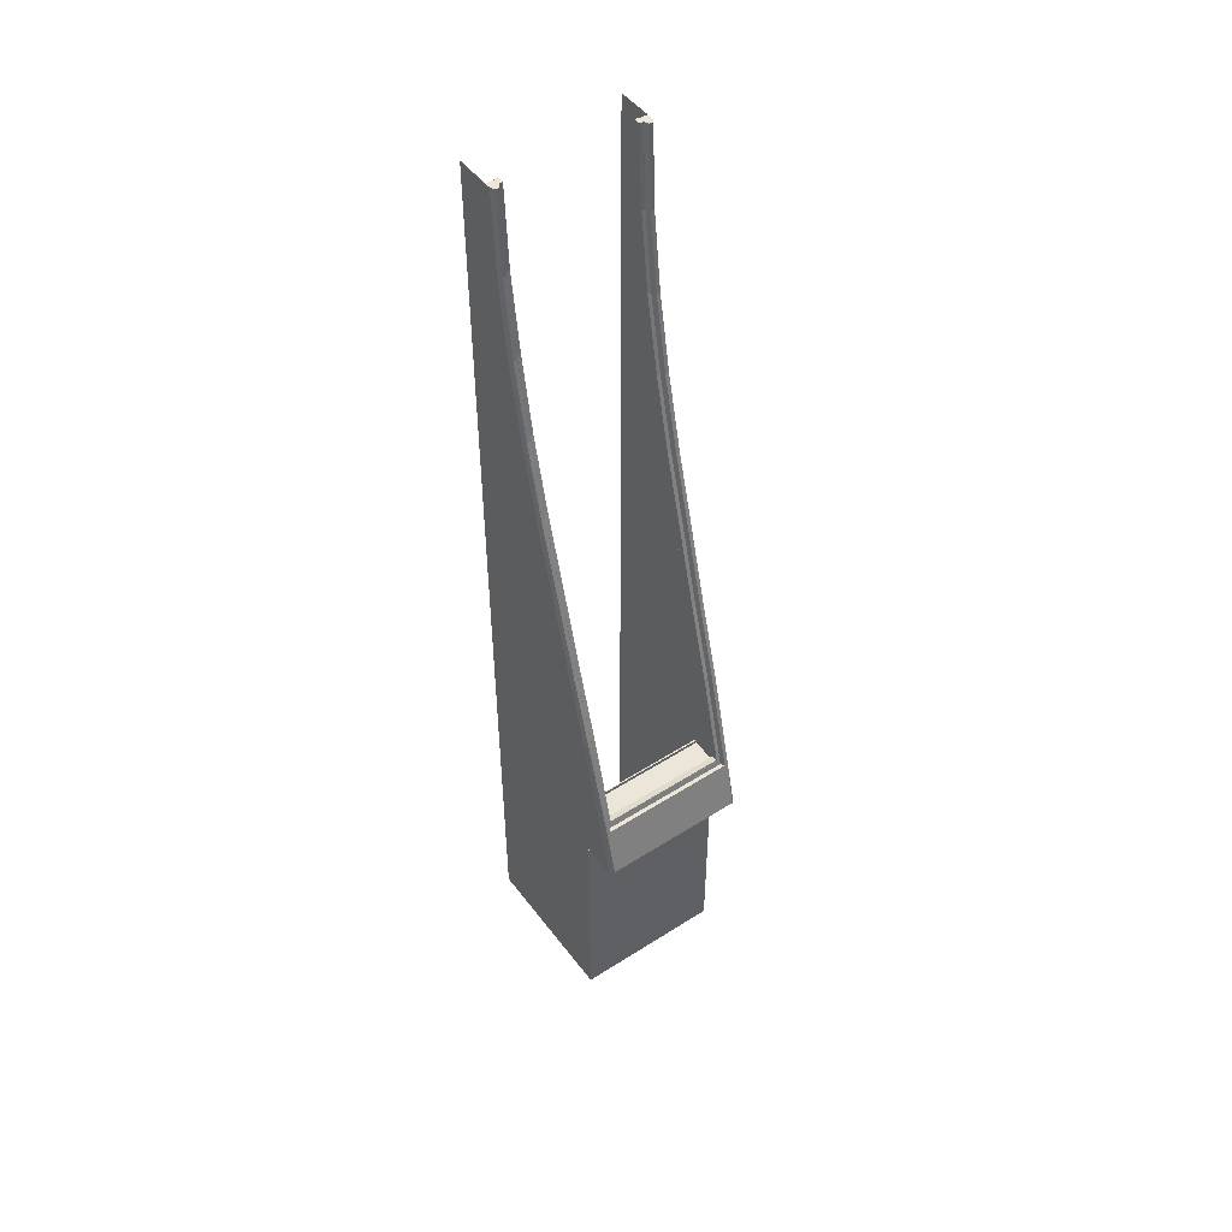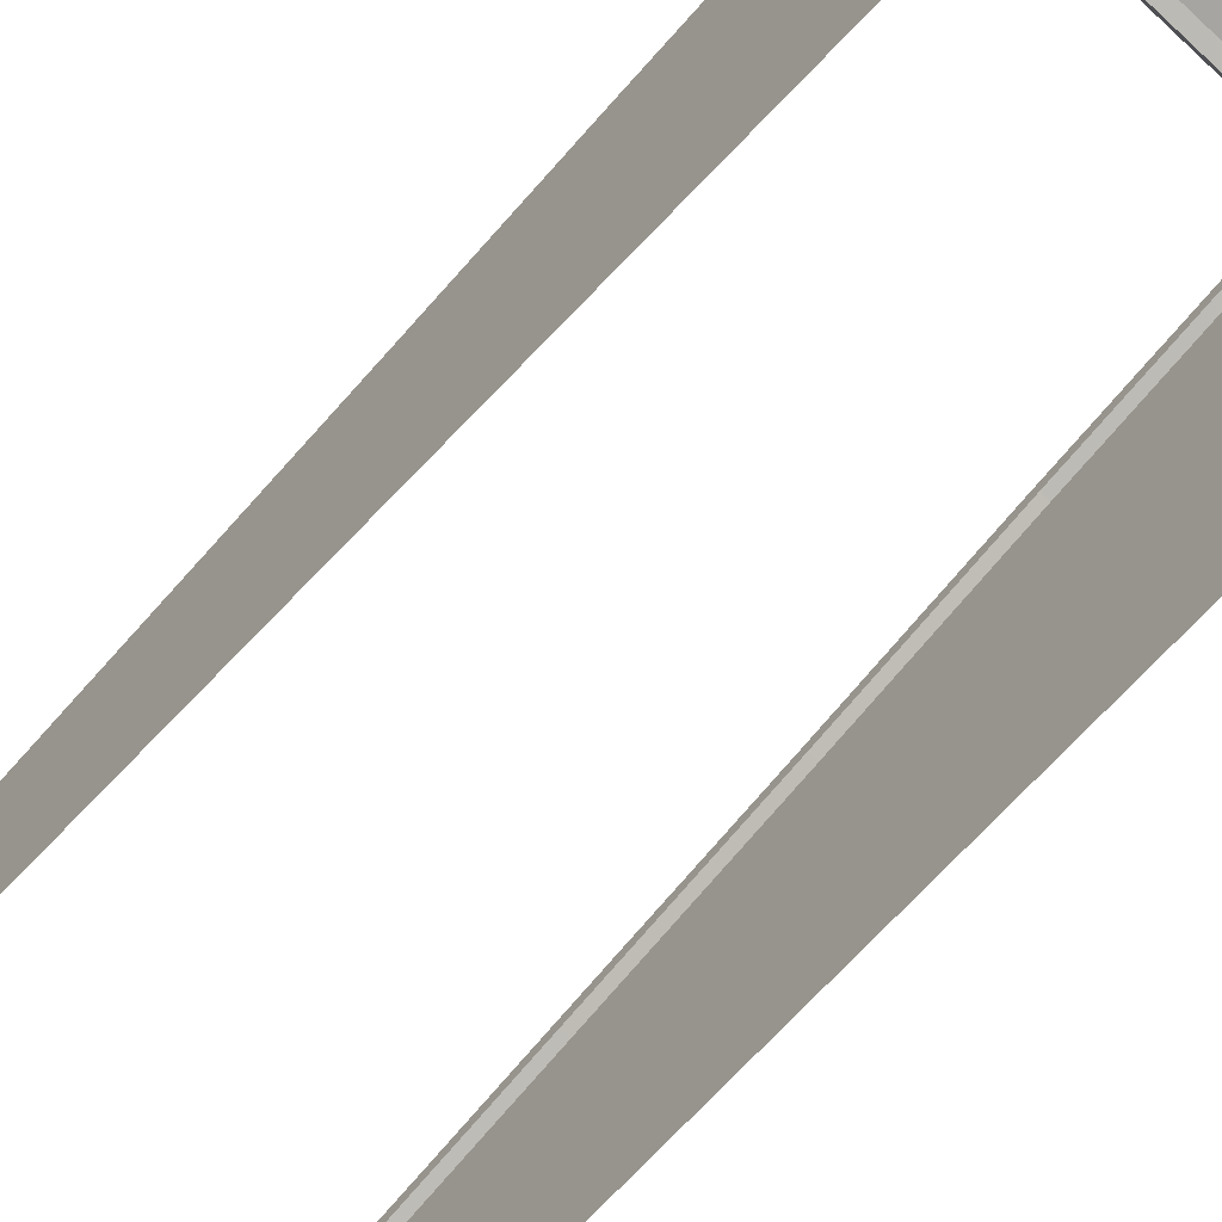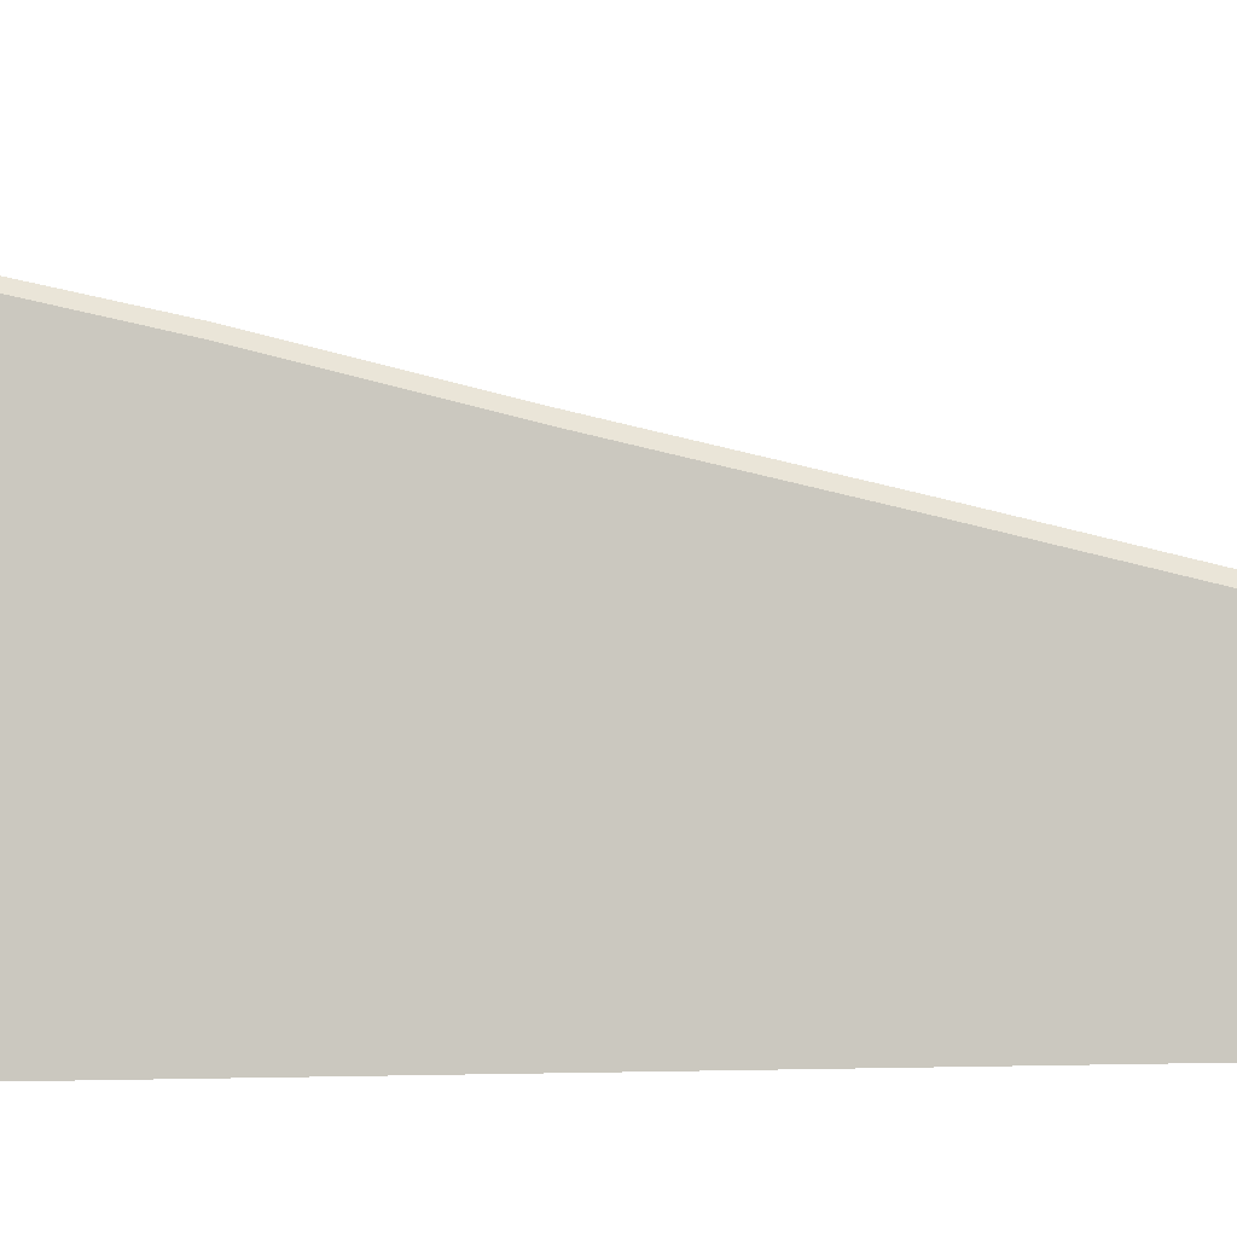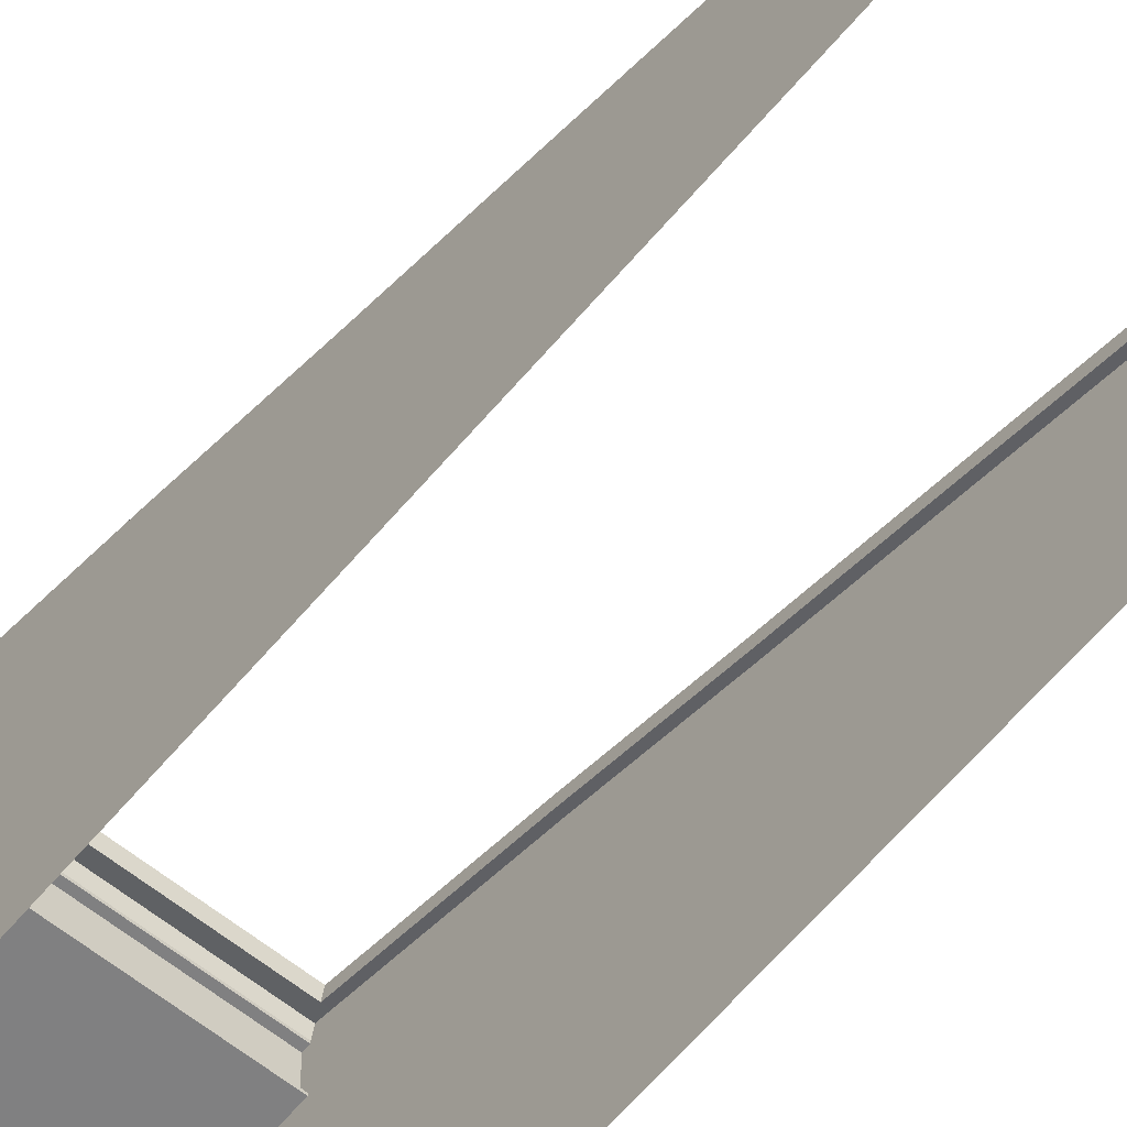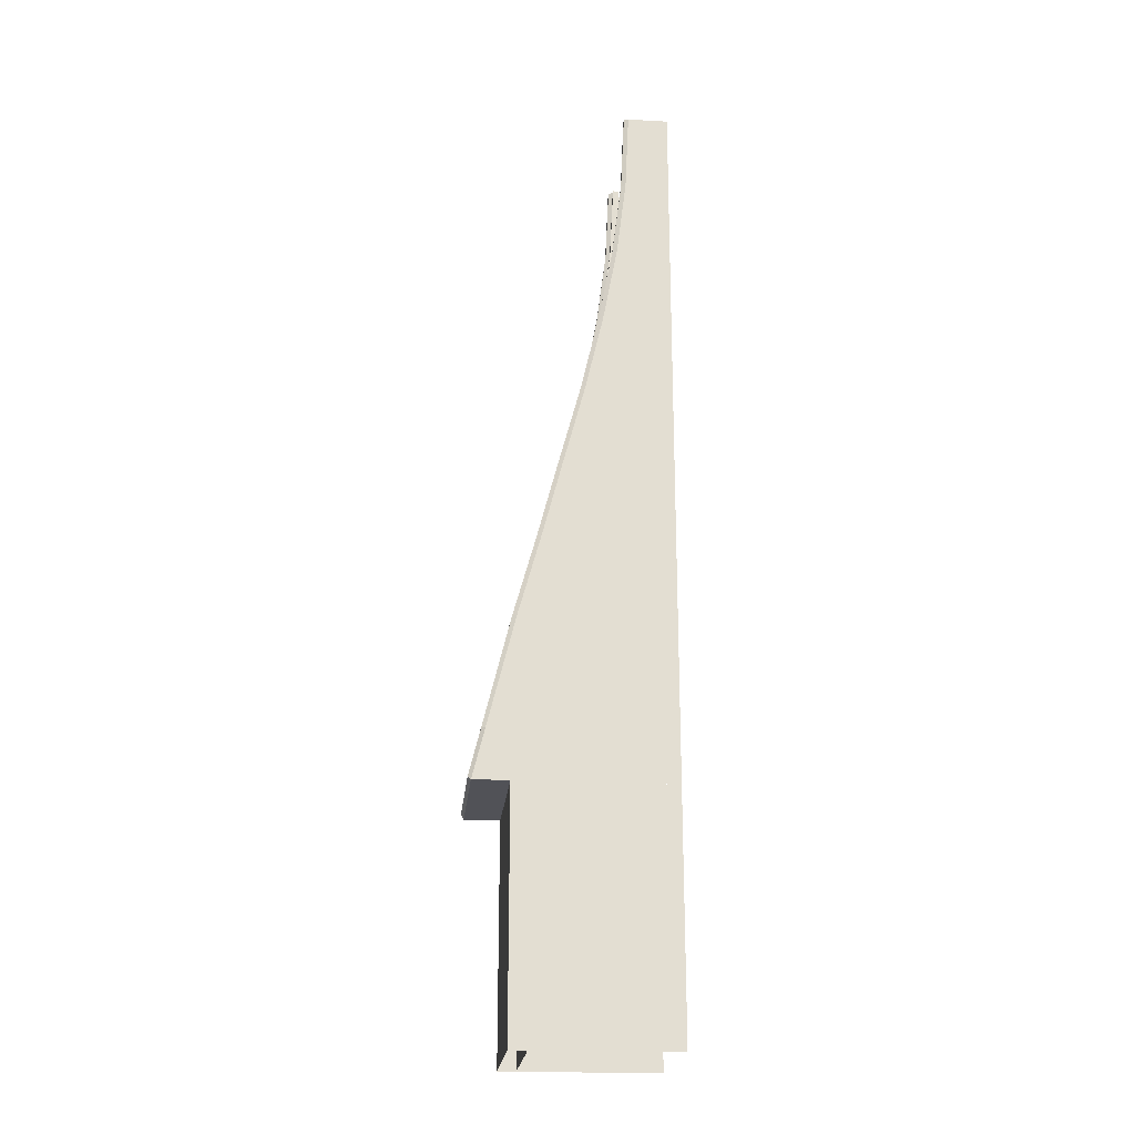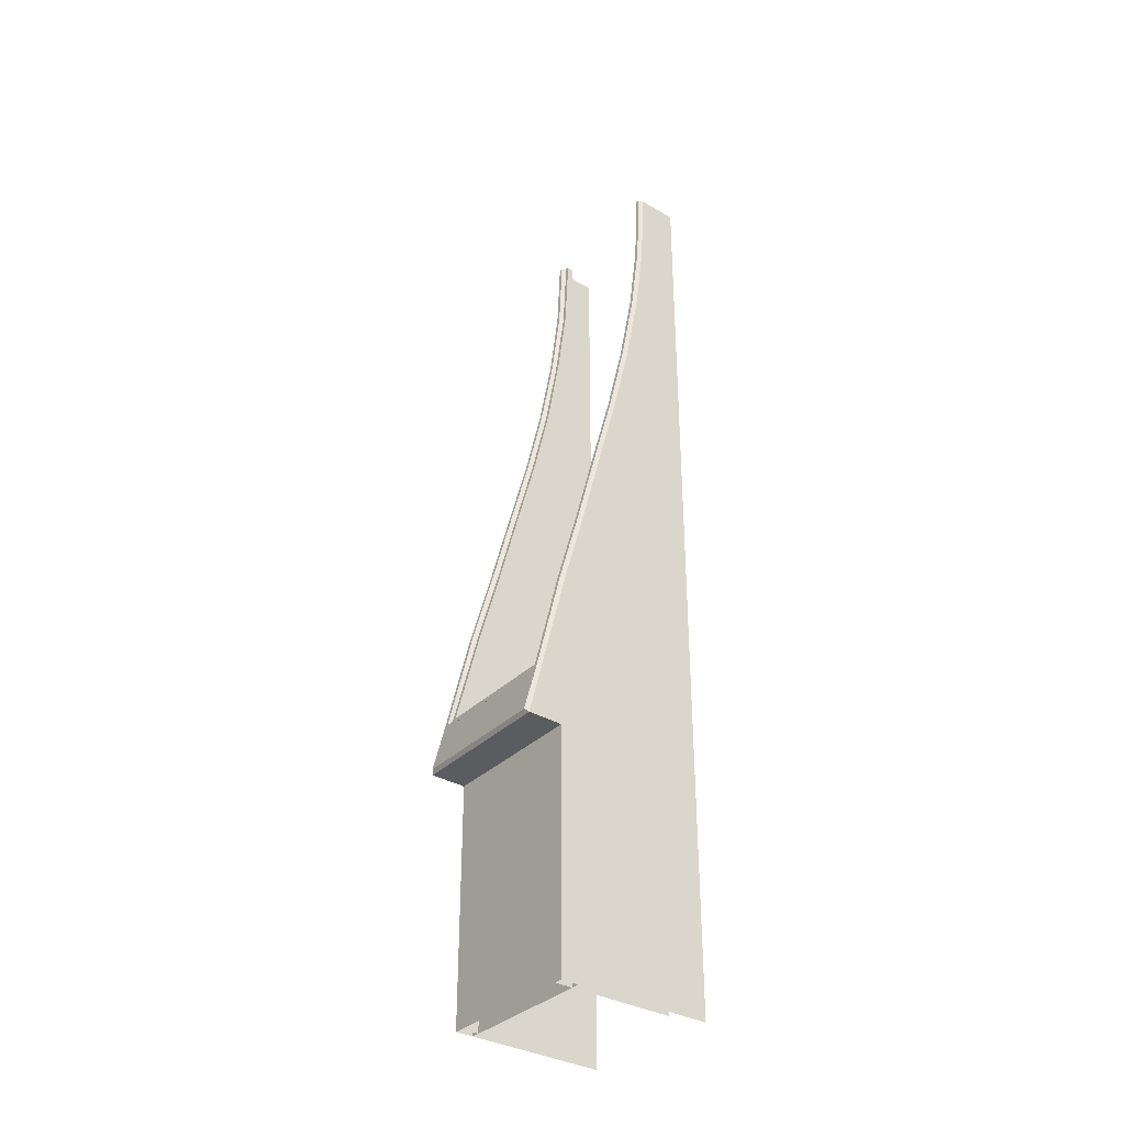
<metadata>
{"format":"obj","ext":"obj","renderer":"f3d","projection":"perspective","resolution":1024,"background":"white","views":[{"elev":48.7,"azim":144.6,"up":"+Z"},{"elev":-73.6,"azim":136.3,"up":"+Y"},{"elev":-7.9,"azim":-79.5,"up":"+Y"},{"elev":-60.2,"azim":-39.4,"up":"+Y"},{"elev":-21.6,"azim":-95.4,"up":"+Z"},{"elev":-34.4,"azim":-127.8,"up":"+Z"}]}
</metadata>
<code>
v  -5.001 8.2 -32.01
v  -5.001 -2.3 -32.01
v  -5.001 -2.3 -26.67
v  -5.001 8.2 -26.67
v  -5.001 -2.3 -16.01
v  -5.001 -2.3 -10.59
v  -5.001 9.758 -12.69
v  -5.001 10.59 -16
v  -5.001 4.922 5.687
v  -5.001 6.42 -0
v  -5.001 -2.3 -0.0063
v  -5.001 -2.3 5.34
v  4.999 4.922 5.687
v  4.999 -2.3 5.34
v  4.999 -2.3 -0.0063
v  4.999 6.42 -0
v  4.999 -2.299 31.99
v  4.999 -2.3 26.65
v  4.999 0.0499 32
v  4.999 0.6974 26.58
v  4.999 0.4346 32
v  4.999 -2.3 -5.34
v  4.999 7.903 -5.333
v  -4.186 8.201 -31.01
v  4.258 8.201 -31.01
v  4.999 8.2 -32.01
v  -4.186 8.201 -26.34
v  4.258 8.201 -16.01
v  4.999 8.201 -14.5
v  4.999 8.2 -21.43
v  4.258 8.201 -21.34
v  -4.74 10.79 -15.75
v  -4.852 10.02 -12.69
v  4.738 10.79 -15.75
v  4.999 10.59 -16
v  -5.001 3.529 10.87
v  -5.001 -2.3 10.67
v  -5.001 2.316 16.08
v  -5.001 -2.3 15.99
v  -5.001 1.332 21.32
v  -5.001 -2.3 21.32
v  -5.001 0.6814 26.58
v  -5.001 -2.3 26.65
v  -5.001 0.0499 32
v  -5.001 -2.3 31.99
v  -5.001 0.4346 32
v  4.999 3.529 10.87
v  4.999 -2.3 10.67
v  4.999 2.316 16.08
v  4.999 -2.3 15.99
v  4.999 1.332 21.32
v  4.999 -2.3 21.32
v  -5.001 -2.3 -5.34
v  -5.001 7.903 -5.333
v  4.999 -2.3 -16.01
v  4.999 9.696 -12.45
v  4.999 -2.3 -10.67
v  4.738 10.02 -12.69
v  4.999 -2.3 -21.34
v  4.999 -2.3 -26.67
v  4.999 8.2 -26.67
v  4.999 -2.3 -32.01
v  4.258 8.201 -26.34
v  -5.001 8.2 -21.34
v  -5.001 -2.3 -21.34
v  -5.001 8.2 -16.01
v  -4.186 8.201 -21.34
v  -4.186 8.201 -16.01
v  4.45 0.0251 -0
v  4.45 0.029 5.346
v  4.449 4.922 5.687
v  4.449 6.42 0.0002
v  4.449 0.4345 32
v  4.449 0.6974 26.58
v  4.45 0.0457 26.65
v  4.45 0.0499 32
v  4.45 0.0209 -5.333
v  4.449 7.903 -5.333
v  4.45 0.0087 -21.33
v  4.45 0.0126 -16
v  4.449 8.201 -16.01
v  4.449 8.2 -21.43
v  4.449 3.529 10.87
v  4.45 0.0334 10.67
v  4.449 2.316 16.08
v  4.45 0.0375 16
v  4.449 1.392 21.32
v  4.45 0.0416 21.33
v  4.45 9.696 -12.45
v  4.449 10.59 -16
v  4.45 0.0169 -10.67
v  4.45 9.667 -12.33
v  4.45 0.0046 -26.67
v  4.449 8.2 -26.67
v  4.45 0.0005 -32
v  4.449 8.2 -32.01
v  -4.45 0.0251 -0
v  -4.451 6.42 -0
v  -4.451 4.922 5.687
v  -4.45 0.029 5.346
v  -4.451 0.4346 32
v  -4.45 0.0499 32
v  -4.45 0.0457 26.65
v  -4.451 0.6814 26.58
v  -4.45 0.021 -5.333
v  -4.451 7.903 -5.333
v  -4.451 8.201 -16.01
v  -4.45 0.0118 -16
v  -4.45 0.0087 -21.33
v  -4.451 8.2 -21.43
v  -4.451 3.529 10.87
v  -4.45 0.0335 10.67
v  -4.451 2.316 16.08
v  -4.45 0.0376 16
v  -4.451 1.332 21.32
v  -4.45 0.0417 21.33
v  -4.45 9.7 -12.45
v  -4.45 0.0169 -10.67
v  -4.451 10.59 -16
v  -4.45 0.0046 -26.67
v  -4.451 8.2 -26.67
v  -4.45 0.0005 -32
v  -4.451 8.2 -32.01
v  -4.851 6.72 -0
v  -4.851 8.203 -5.333
v  -4.851 5.222 5.687
v  -4.851 3.829 10.87
v  -4.851 2.616 16.08
v  -4.851 1.632 21.32
v  -4.851 0.9814 26.58
v  -4.851 0.7346 32
v  -4.601 0.7346 32
v  -4.601 0.9814 26.58
v  -4.601 1.632 21.32
v  -4.601 2.616 16.08
v  -4.601 3.829 10.87
v  -4.601 5.222 5.687
v  -4.601 6.72 -0
v  -4.601 8.203 -5.333
v  4.849 0.9814 26.58
v  4.849 1.654 21.32
v  4.849 2.616 16.08
v  4.849 3.829 10.87
v  4.849 5.222 5.687
v  4.849 6.72 -0
v  4.849 8.203 -5.333
v  4.599 6.72 -0
v  4.599 8.203 -5.333
v  4.599 5.222 5.687
v  4.449 4.922 5.687
v  4.599 3.829 10.87
v  4.599 2.616 16.08
v  4.449 2.316 16.08
v  4.599 1.654 21.32
v  4.599 0.9814 26.58
v  4.449 0.6973 26.58
v  4.494 9.962 -12.45
v  -4.2 9.7 -12.45
v  4.2 9.696 -12.45
v  -4.608 9.962 -12.45
v  -4.602 10.02 -12.69
v  4.488 10.02 -12.69
v  4.599 0.7345 32
v  4.849 0.7345 32
v  5 7 -32.01
v  4.259 7.001 -31.01
v  -4.185 7.001 -31.01
v  -4.999 7 -32.01
v  -4.999 7 -26.67
v  -4.185 7.001 -26.34
v  5 7 -21.43
v  5.001 7.001 -14.5
v  4.259 7.001 -16.01
v  4.259 7.001 -21.34
v  4.259 7.001 -26.34
v  5 7 -26.67
v  -4.999 7 -16.01
v  -4.999 7 -21.34
v  -4.185 7.001 -21.34
v  -4.185 7.001 -16.01
v  -4.46 8.7 -14.87
v  4.461 8.7 -15.39
v  4.461 8.7 -12.66
v  -4.46 8.7 -12.66
v  -4.46 8.8 -12.66
v  4.461 8.8 -12.66
v  -4.46 8.7 -12.91
v  -4.46 7.1 -12.91
v  4.461 7.101 -12.91
v  4.461 8.7 -12.91
v  -4.46 7.1 -12.66
v  -4.46 7 -12.66
v  4.461 7 -12.66
v  4.461 7.101 -12.66
v  4.461 7.101 -15.39
v  -4.46 7.1 -14.87
v  -4.462 7 -16.01
v  4.463 7.001 -16.01
v  4.2 9.248 -12.55
v  -4.2 9.25 -12.55
v  -4.455 9.25 -12.55
v  4.456 9.248 -12.55
v  4.999 8.201 -16.01
v  4.45 9.579 -11.96
v  4.2 9.579 -11.96
v  -4.456 9.133 -12.07
v  -4.451 9.583 -11.96
v  -4.2 9.133 -12.07
v  4.456 9.131 -12.07
v  -4.2 9.583 -11.96
v  4.2 9.131 -12.07
v  4.199 7.903 -5.333
v  4.199 7.455 -5.441
v  4.455 7.455 -5.441
v  -4.201 7.462 -5.44
v  -4.456 7.462 -5.44
v  -4.201 7.911 -5.332
v  -4.451 7.912 -5.332
v  4.199 6.42 0.0001
v  4.199 5.972 -0.1079
v  4.455 5.972 -0.1079
v  -4.201 5.972 -0.108
v  -4.456 5.972 -0.108
v  -4.201 6.421 -0.0001
v  -4.451 6.422 -0.0001
v  4.199 4.922 5.687
v  4.199 4.474 5.579
v  4.455 4.474 5.579
v  -4.201 4.474 5.579
v  -4.456 4.474 5.579
v  -4.201 4.924 5.687
v  -4.451 4.924 5.687
v  4.199 3.529 10.87
v  4.199 3.082 10.76
v  4.455 3.082 10.76
v  -4.201 3.081 10.76
v  -4.456 3.081 10.76
v  -4.201 3.531 10.87
v  -4.451 3.531 10.87
v  4.199 2.316 16.08
v  4.199 1.869 15.97
v  4.455 1.869 15.97
v  -4.201 1.869 15.97
v  -4.456 1.869 15.97
v  -4.201 2.318 16.08
v  -4.451 2.318 16.08
v  4.199 1.392 21.32
v  4.199 0.9448 21.21
v  4.455 0.9447 21.21
v  -4.201 0.8826 21.21
v  -4.456 0.8826 21.21
v  -4.201 1.332 21.32
v  4.199 0.6974 26.58
v  4.199 0.2498 26.48
v  4.455 0.2497 26.48
v  -4.201 0.2316 26.48
v  -4.456 0.2316 26.48
v  -4.201 0.6812 26.58
v  4.199 0.4346 32
v  4.199 -0.013 32
v  4.455 -0.0131 32
v  -4.201 -0.0152 32
v  -4.456 -0.0152 32
v  -4.456 0.1876 26.48
v  -4.201 0.1876 26.48
v  -4.201 0.6372 26.58
v  -4.201 0.4344 32
v  -4.451 0.6374 26.58
g Box004
f 1 2 3 4
f 5 6 7 8
f 9 10 11 12
f 13 14 15 16
f 17 18 19
f 20 21 19 18
f 16 15 22 23
f 24 25 26 1
f 24 1 4 27
f 28 29 30 31
f 32 8 7 33
f 32 34 35 8
f 36 9 12 37
f 38 36 37 39
f 40 38 39 41
f 42 40 41 43
f 44 42 43 45
f 44 46 42
f 14 13 47 48
f 48 47 49 50
f 50 49 51 52
f 52 51 20 18
f 53 11 10 54
f 55 35 56 57
f 32 33 58 34
f 30 59 60 61
f 61 60 62 26
f 30 61 63 31
f 61 26 25 63
f 64 65 5 66
f 4 3 65 64
f 67 64 66 68
f 27 4 64 67
f 68 28 31 67
f 63 27 67 31
f 25 24 27 63
f 35 34 58 56
f 69 70 71 72
f 73 74 75 76
f 77 69 72 78
f 79 80 81 82
f 83 71 70 84
f 85 83 84 86
f 87 85 86 88
f 74 87 88 75
f 89 90 80
f 89 80 91 92
f 93 79 82 94
f 95 93 94 96
f 97 98 99 100
f 101 102 103 104
f 105 106 98 97
f 107 108 109 110
f 111 112 100 99
f 113 114 112 111
f 115 116 114 113
f 104 103 116 115
f 117 118 108 119
f 110 109 120 121
f 121 120 122 123
f 124 125 54 10
f 126 124 10 9
f 127 126 9 36
f 128 127 36 38
f 129 128 38 40
f 130 129 40 42
f 131 130 42 46
f 132 131 46 101
f 133 132 101 104
f 133 104 115 134
f 134 115 113 135
f 135 113 111 136
f 136 111 99 137
f 137 99 98 138
f 138 98 106 139
f 140 20 51 141
f 141 51 49 142
f 142 49 47 143
f 143 47 13 144
f 144 13 16 145
f 145 16 23 146
f 147 148 78 72
f 149 147 72 150
f 151 149 150 83
f 152 151 83 153
f 154 152 153 87
f 155 154 87 156
f 124 138 139 125
f 146 148 147 145
f 126 137 138 124
f 145 147 149 144
f 127 136 137 126
f 144 149 151 143
f 128 135 136 127
f 143 151 152 142
f 129 134 135 128
f 142 152 154 141
f 130 133 134 129
f 141 154 155 140
f 131 132 133 130
f 157 158 159 89
f 160 117 158 157
f 161 160 157 162
f 163 155 156 73
f 164 21 20 140
f 163 164 140 155
f 125 33 7 54
f 139 106 117 161
f 146 23 56 58
f 92 78 148 89
f 162 89 148
f 125 139 161 33
f 146 58 148
f 23 22 57 56
f 77 78 91
f 118 117 106 105
f 6 53 54 7
f 165 166 167 168
f 169 168 167 170
f 171 172 173 174
f 171 174 175 176
f 176 175 166 165
f 177 178 179 180
f 178 169 170 179
f 174 173 180 179
f 179 170 175 174
f 170 167 166 175
f 163 73 21 164
f 76 19 21 73
f 102 101 46 44
f 181 182 183 184
f 185 184 183 186
f 187 188 189 190
f 191 192 193 194
f 194 195 196 191
f 197 198 193 192
f 185 199 200 201
f 186 202 199 185
f 30 203 55 59
f 203 66 8 35
f 204 89 159 205
f 206 207 117 201
f 206 201 200 208
f 204 209 202 89
f 210 158 117 207
f 208 200 199 211
f 211 205 210 208
f 205 159 158 210
f 211 199 202 209
f 212 78 204 205
f 213 212 205 211
f 214 213 211 209
f 215 216 206 208
f 217 215 208 210
f 218 217 210 207
f 78 212 72
f 219 72 212
f 219 212 213 220
f 221 220 213 214
f 222 223 216 215
f 224 222 215 217
f 225 224 217 218
f 226 150 72 219
f 227 226 219 220
f 228 227 220 221
f 229 230 223 222
f 231 229 222 224
f 232 231 224 225
f 233 83 150 226
f 234 233 226 227
f 235 234 227 228
f 236 237 230 229
f 238 236 229 231
f 239 238 231 232
f 240 153 83 233
f 241 240 233 234
f 242 241 234 235
f 243 244 237 236
f 245 243 236 238
f 246 245 238 239
f 247 87 153 240
f 248 247 240 241
f 249 248 241 242
f 250 251 244 243
f 250 243 245 252
f 115 252 245 246
f 253 156 87 247
f 254 253 247 248
f 255 254 248 249
f 256 257 251 250
f 256 250 252 258
f 115 104 252
f 258 252 104
f 259 73 156 253
f 260 259 253 254
f 261 260 254 255
f 262 263 264 265
f 262 265 266 267
f 101 267 266 268
f 58 162 148
f 260 261 73 259
f 101 263 262 267
f 78 92 91

</code>
